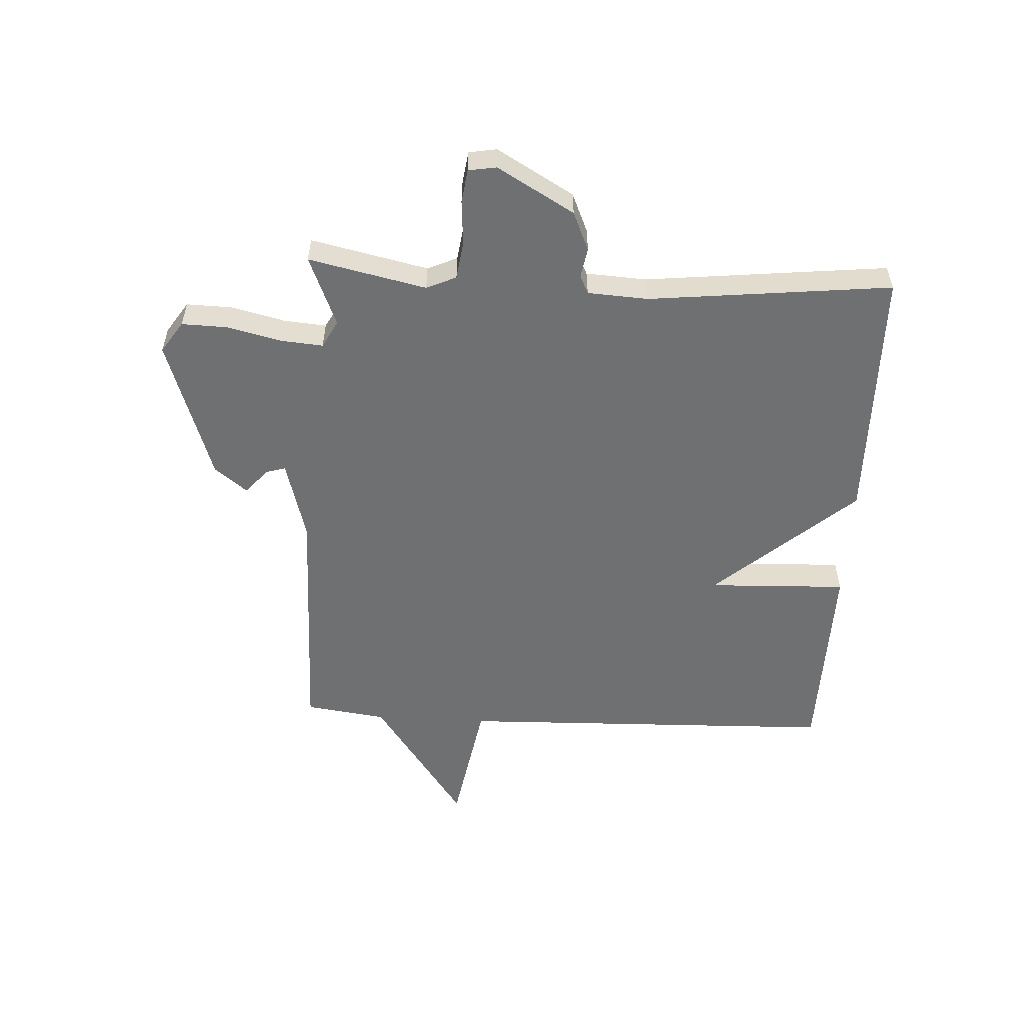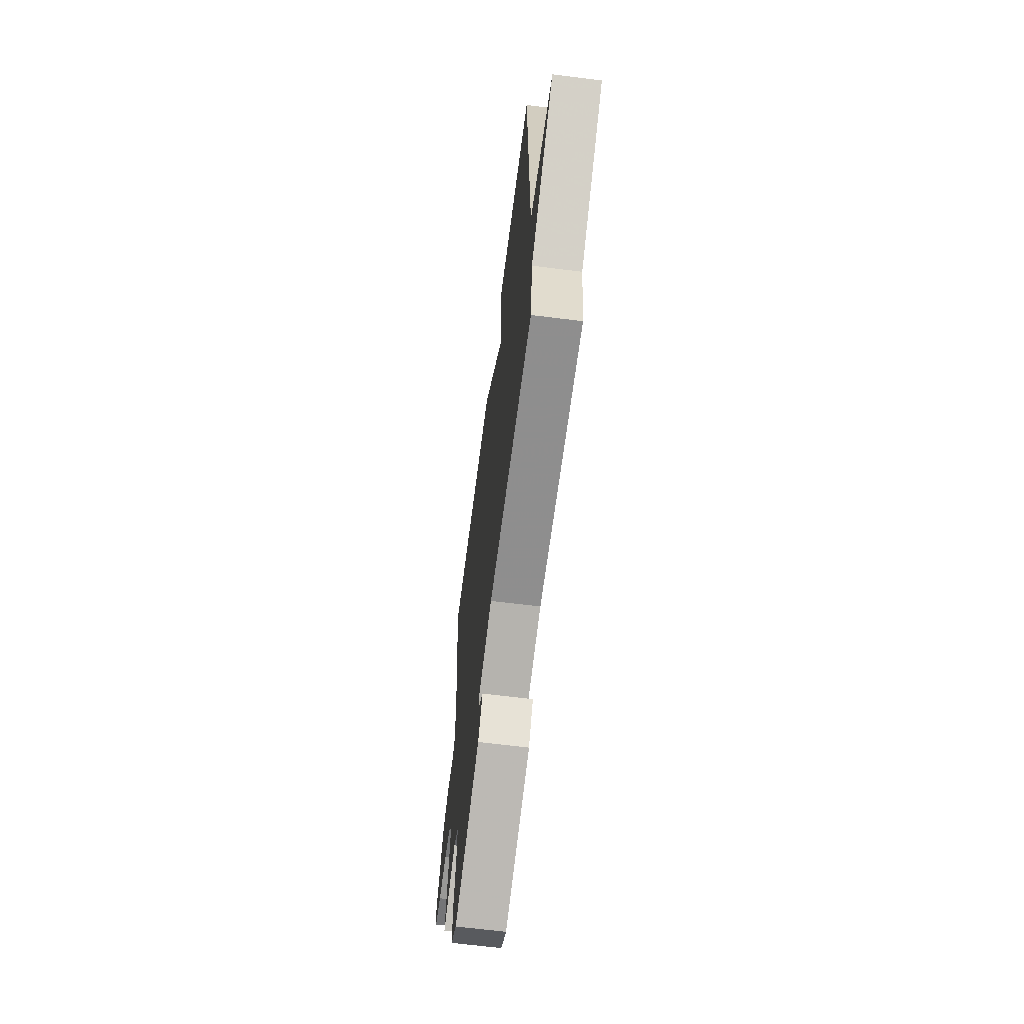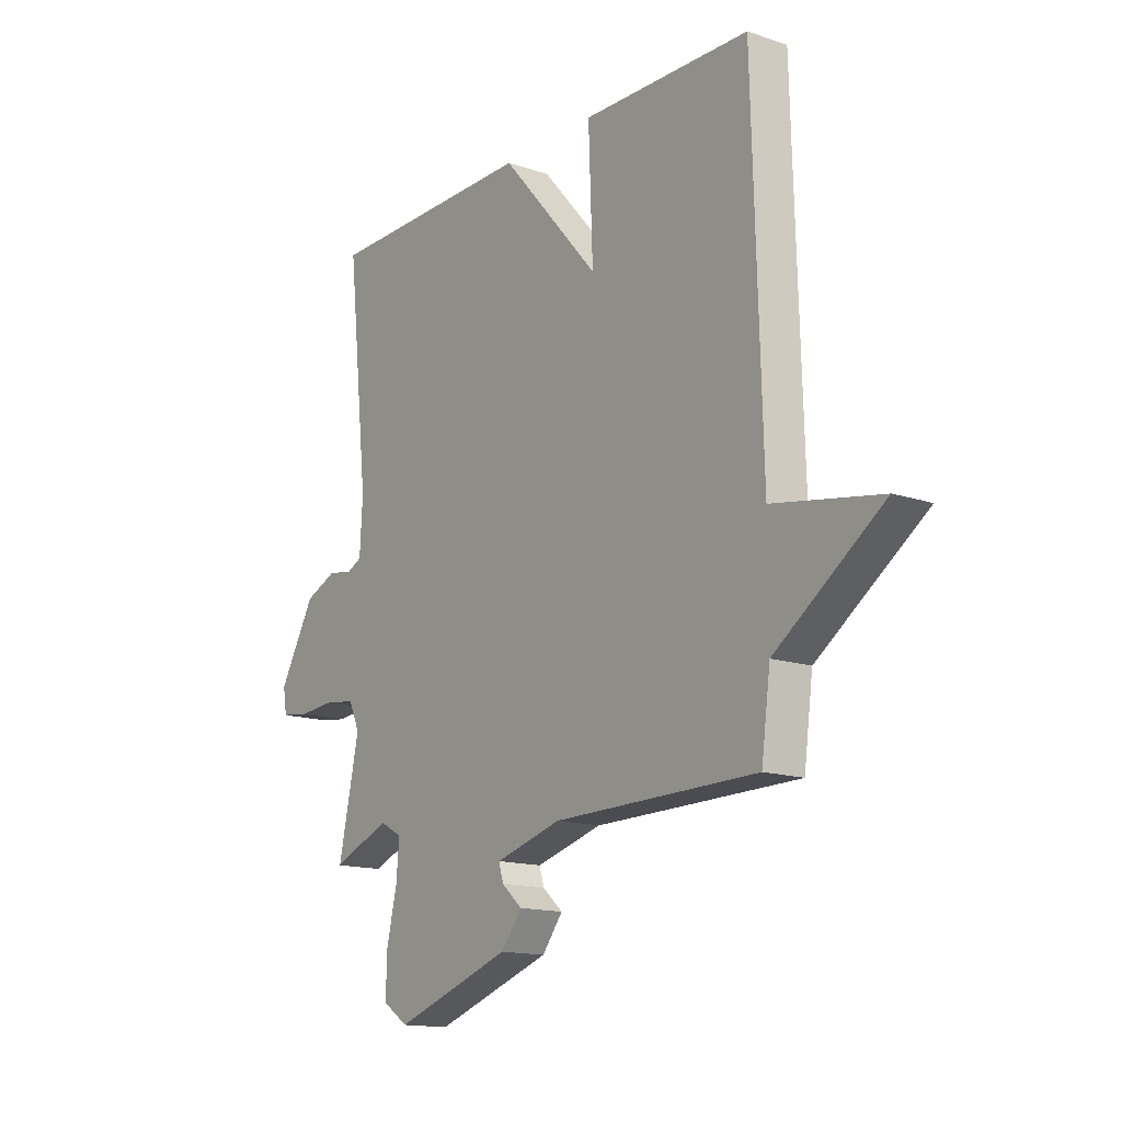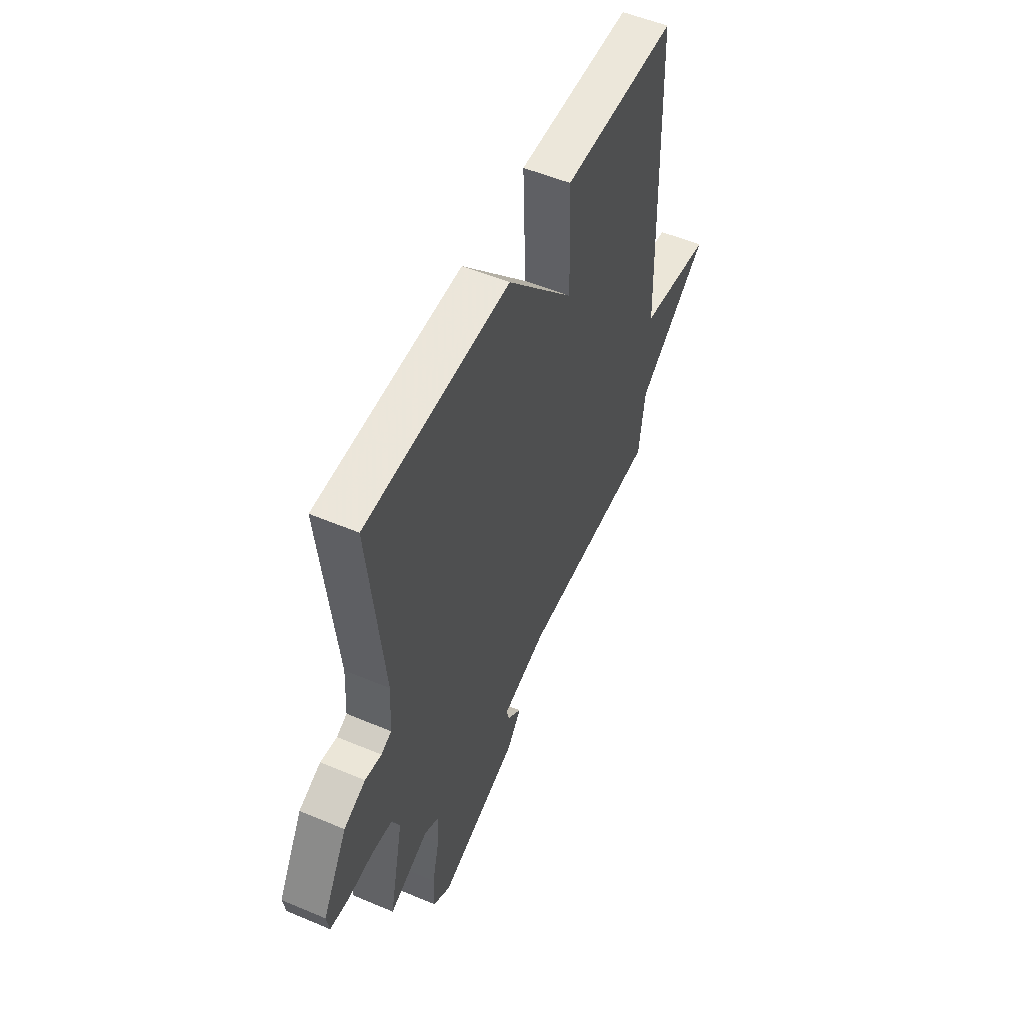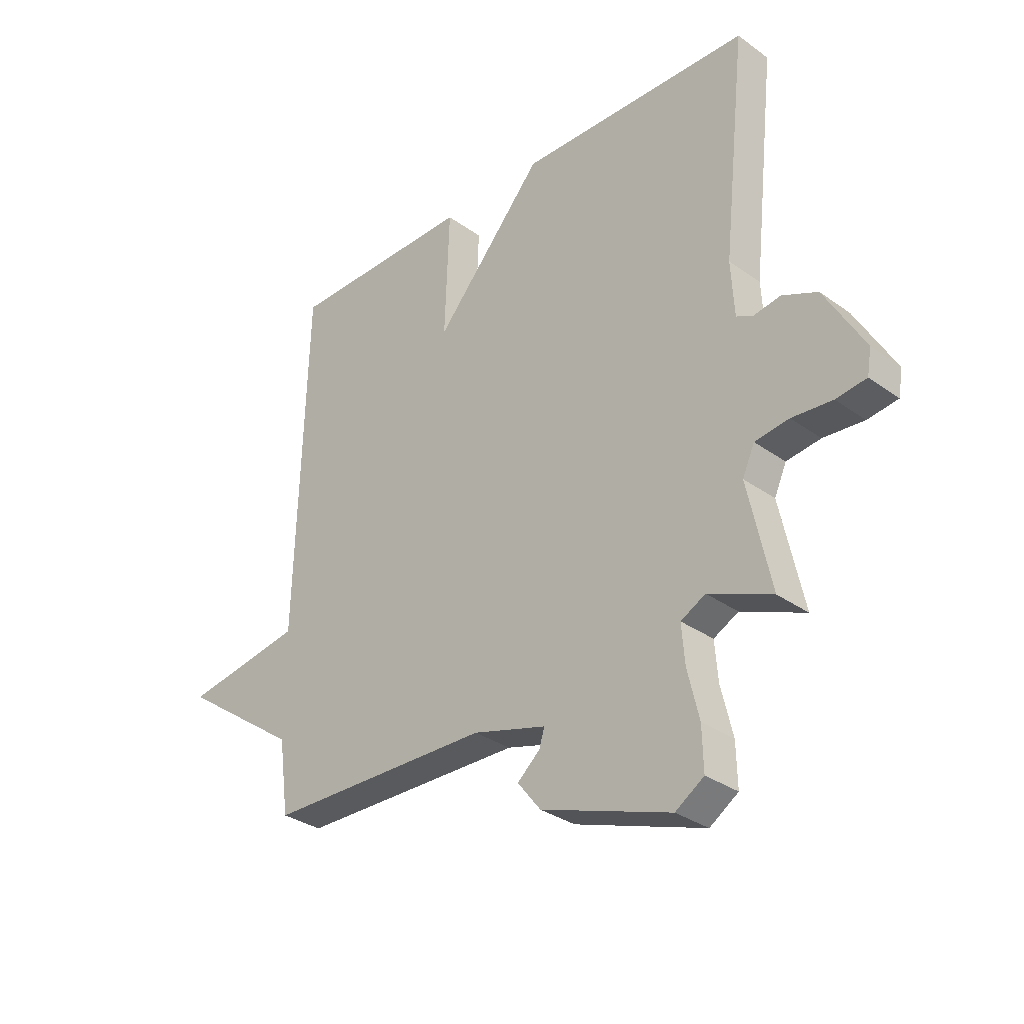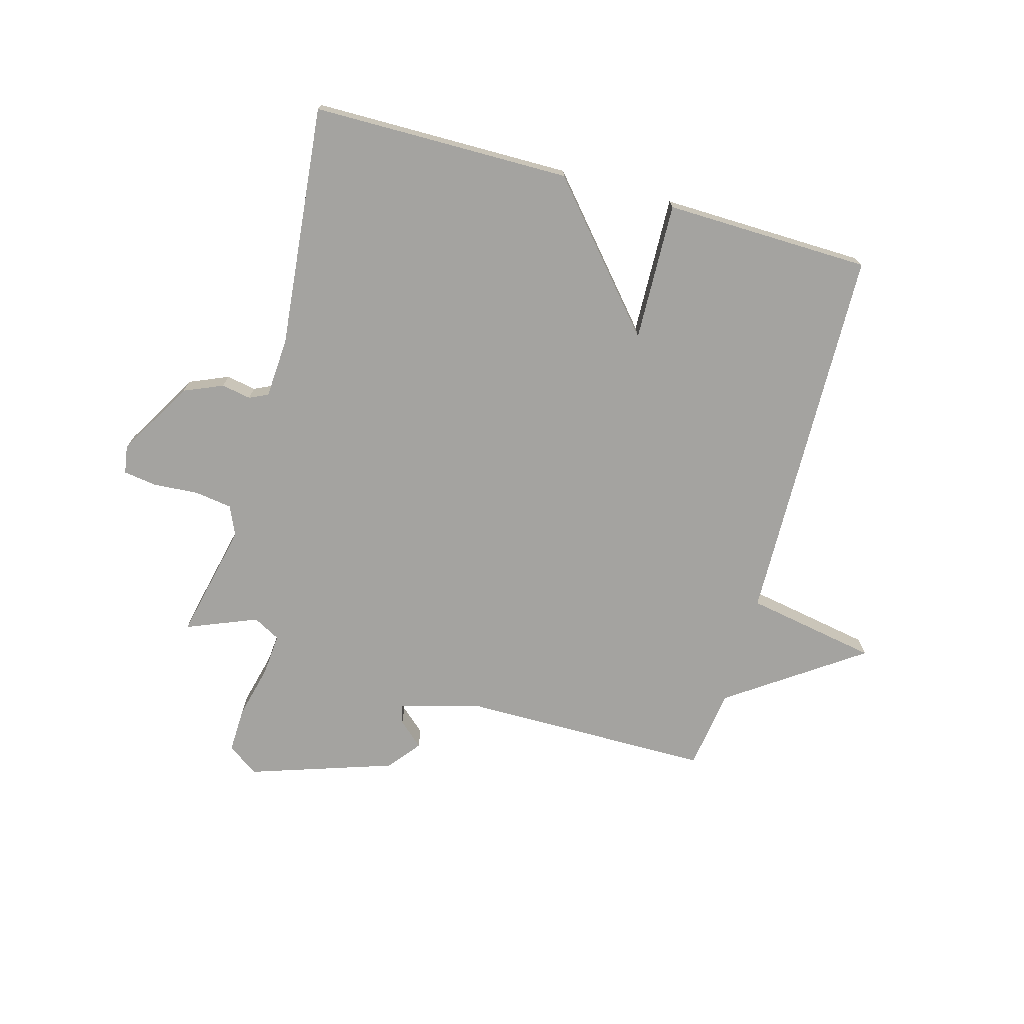
<metadata>
{"format":"obj","ext":"obj","renderer":"f3d","projection":"perspective","resolution":1024,"background":"white","views":[{"elev":-54.8,"azim":-93.1,"up":"+Y"},{"elev":-64.3,"azim":82.7,"up":"+Z"},{"elev":-14.8,"azim":54.0,"up":"+Z"},{"elev":53.3,"azim":-65.7,"up":"+Z"},{"elev":-31.8,"azim":-135.3,"up":"+Z"},{"elev":-72.9,"azim":-15.9,"up":"+Y"}]}
</metadata>
<code>
v 0.5 0.07 -0.5
v 0.07 0.07 -0.505
v -0.07 0.07 -0.544
v -0.06 0.07 -0.577
v -0.017 0.07 -0.615
v -0.061 0.07 -0.671
v -0.308 0.07 -0.755
v -0.362 0.07 -0.719
v -0.36 0.07 -0.64
v -0.338 0.07 -0.548
v -0.332 0.07 -0.475
v -0.379 0.07 -0.45
v -0.5 0.07 -0.5
v -0.456 0.07 -0.298
v -0.479 0.07 -0.247
v -0.544 0.07 -0.238
v -0.621 0.07 -0.244
v -0.679 0.07 -0.236
v -0.687 0.07 -0.188
v -0.611 0.07 -0.056
v -0.544 0.07 -0.027
v -0.493 0.07 -0.036
v -0.461 0.07 -0.021
v -0.455 0.07 0.083
v -0.5 0.07 0.5
v -0.055 0.07 0.506
v 0.154 0.07 0.267
v 0.145 0.07 0.506
v 0.5 0.07 0.5
v 0.519 0.07 -0.16
v 0.746 0.07 -0.2
v 0.519 0.07 -0.36
v 0.5 0 -0.5
v 0.07 0 -0.505
v -0.07 0 -0.544
v -0.06 0 -0.577
v -0.017 0 -0.615
v -0.061 0 -0.671
v -0.308 0 -0.755
v -0.362 0 -0.719
v -0.36 0 -0.64
v -0.338 0 -0.548
v -0.332 0 -0.475
v -0.379 0 -0.45
v -0.5 0 -0.5
v -0.456 0 -0.298
v -0.479 0 -0.247
v -0.544 0 -0.238
v -0.621 0 -0.244
v -0.679 0 -0.236
v -0.687 0 -0.188
v -0.611 0 -0.056
v -0.544 0 -0.027
v -0.493 0 -0.036
v -0.461 0 -0.021
v -0.455 0 0.083
v -0.5 0 0.5
v -0.055 0 0.506
v 0.154 0 0.267
v 0.145 0 0.506
v 0.5 0 0.5
v 0.519 0 -0.16
v 0.746 0 -0.2
v 0.519 0 -0.36
f 30 31 32
f 30 32 1
f 29 30 1
f 28 29 1
f 27 28 1
f 27 1 2
f 26 27 2
f 25 26 2
f 24 25 2
f 23 24 2 3
f 22 23 3 4
f 20 21 22
f 19 20 22
f 18 19 22
f 17 18 22
f 16 17 22
f 15 16 22
f 14 15 22 4
f 12 13 14
f 14 4 5
f 12 14 5
f 11 12 5
f 5 6 7
f 11 5 7
f 10 11 7
f 7 8 9 10
f 64 63 62
f 33 64 62
f 33 62 61
f 33 61 60
f 33 60 59
f 34 33 59
f 34 59 58
f 34 58 57
f 34 57 56
f 35 34 56 55
f 36 35 55 54
f 54 53 52
f 54 52 51
f 54 51 50
f 54 50 49
f 54 49 48
f 54 48 47
f 36 54 47 46
f 46 45 44
f 37 36 46
f 37 46 44
f 37 44 43
f 39 38 37
f 39 37 43
f 39 43 42
f 42 41 40 39
f 1 33 34 2
f 2 34 35 3
f 3 35 36 4
f 4 36 37 5
f 5 37 38 6
f 6 38 39 7
f 7 39 40 8
f 8 40 41 9
f 9 41 42 10
f 10 42 43 11
f 11 43 44 12
f 12 44 45 13
f 13 45 46 14
f 14 46 47 15
f 15 47 48 16
f 16 48 49 17
f 17 49 50 18
f 18 50 51 19
f 19 51 52 20
f 20 52 53 21
f 21 53 54 22
f 22 54 55 23
f 23 55 56 24
f 24 56 57 25
f 25 57 58 26
f 26 58 59 27
f 27 59 60 28
f 28 60 61 29
f 29 61 62 30
f 30 62 63 31
f 31 63 64 32
f 32 64 33 1

</code>
